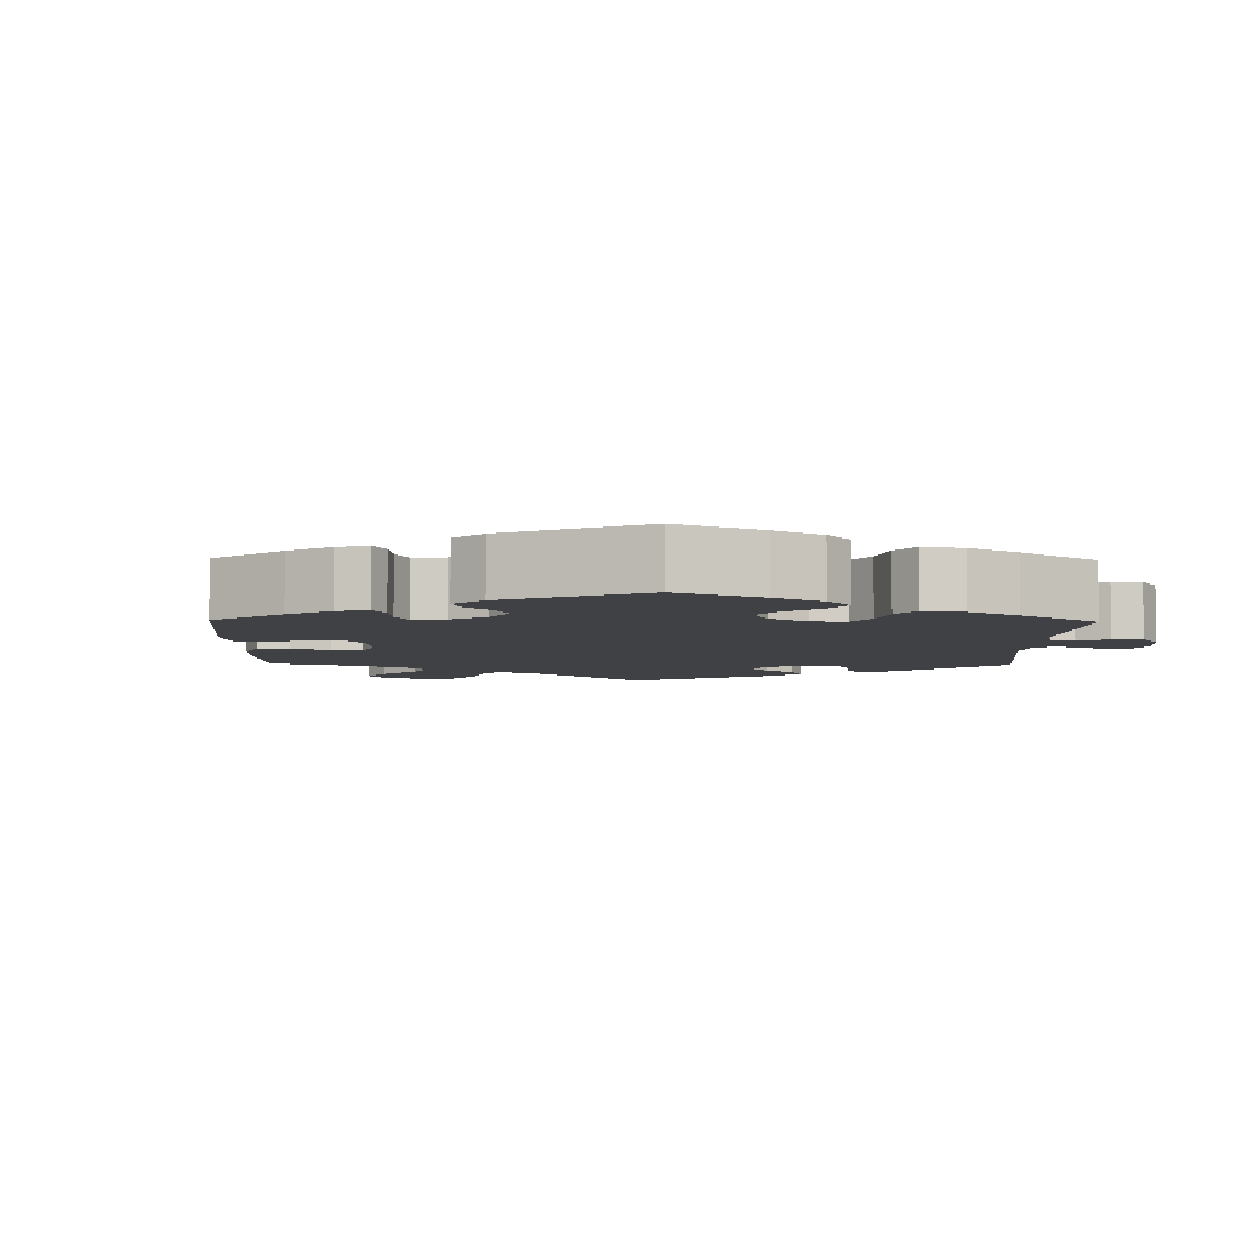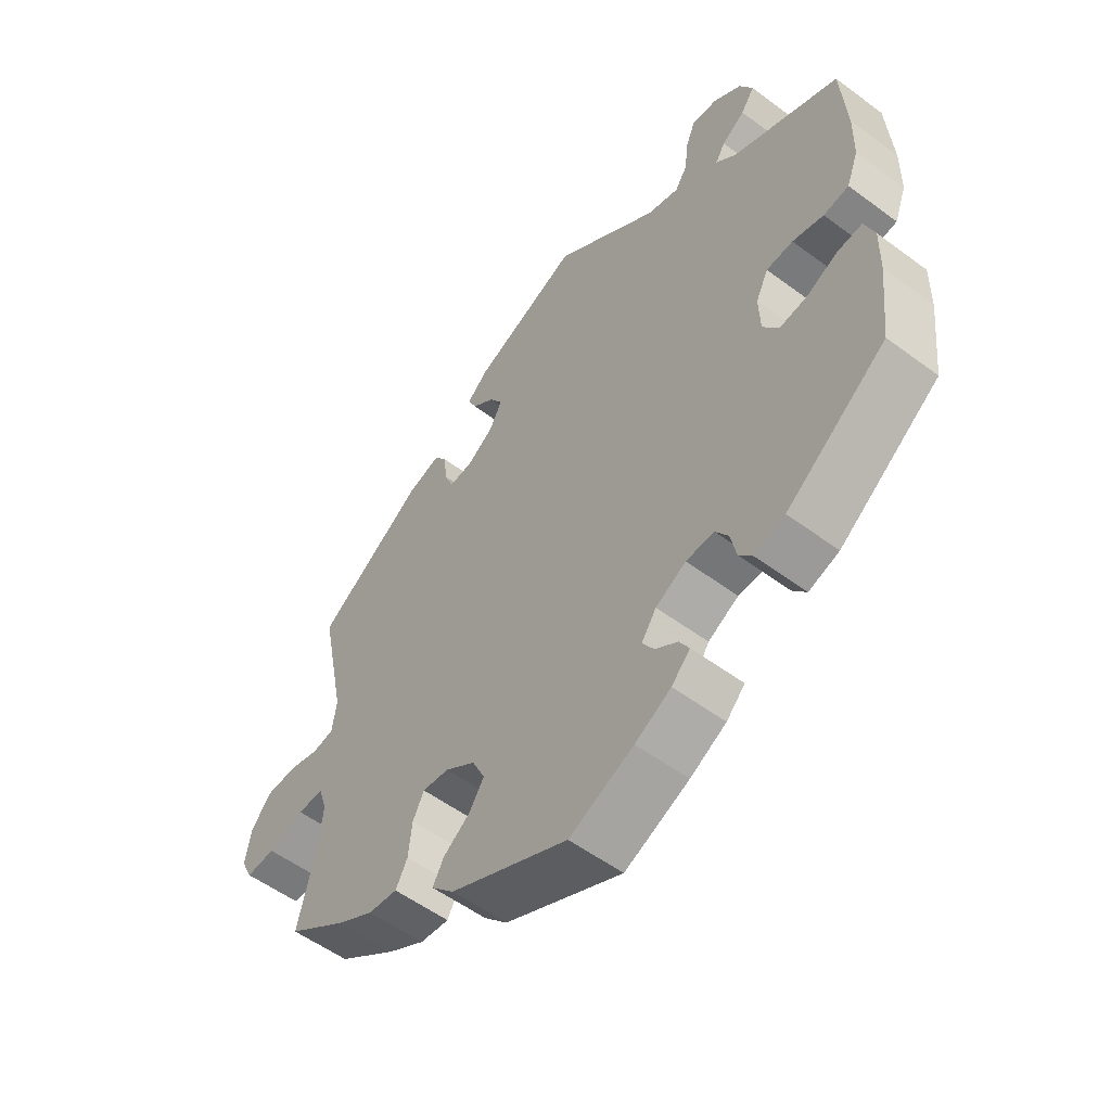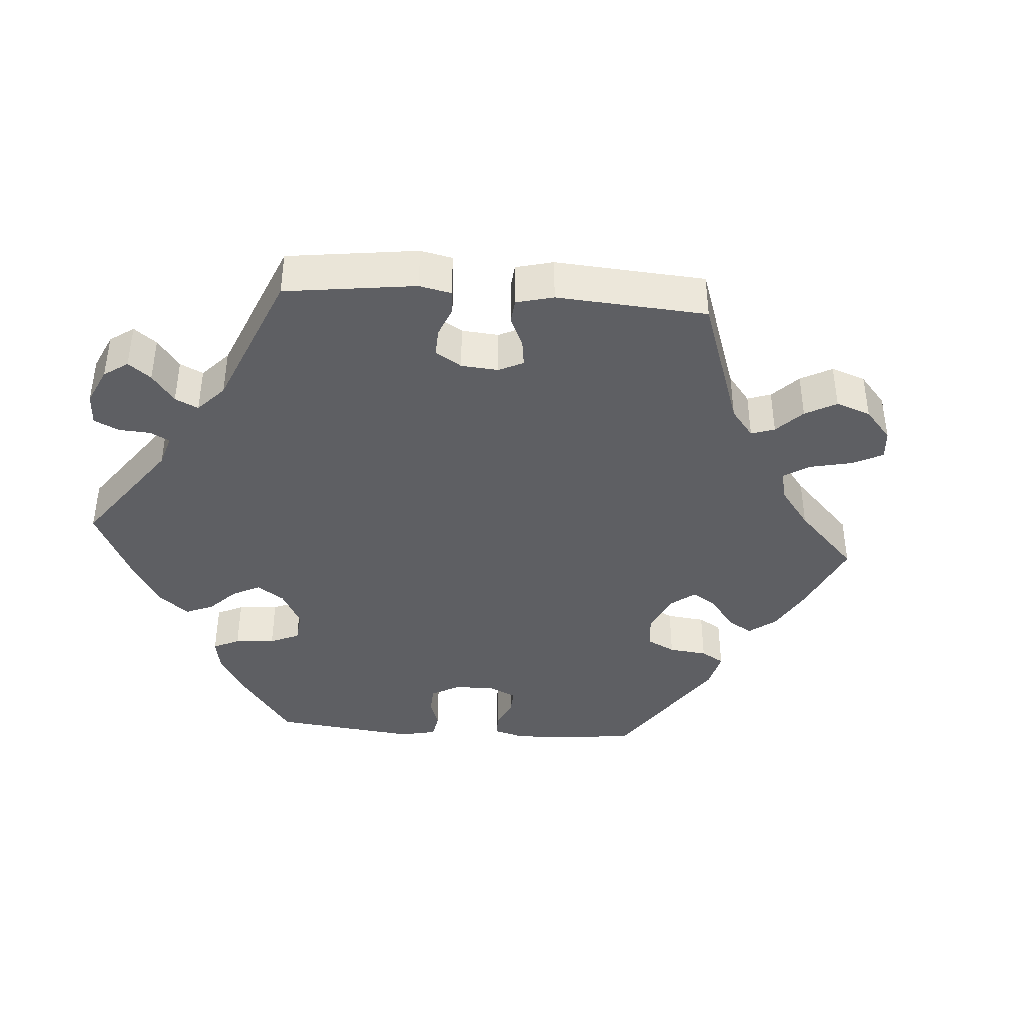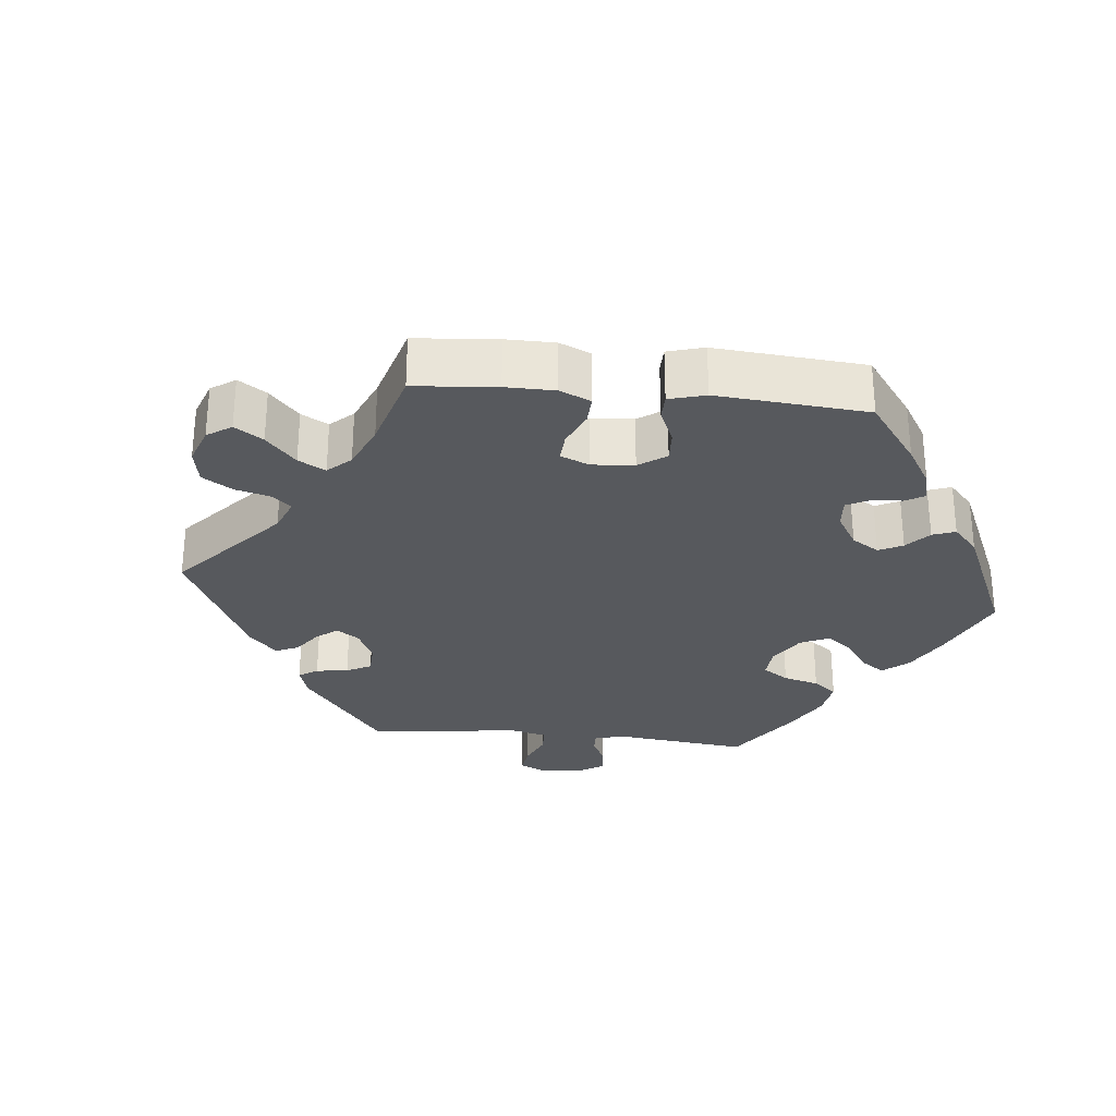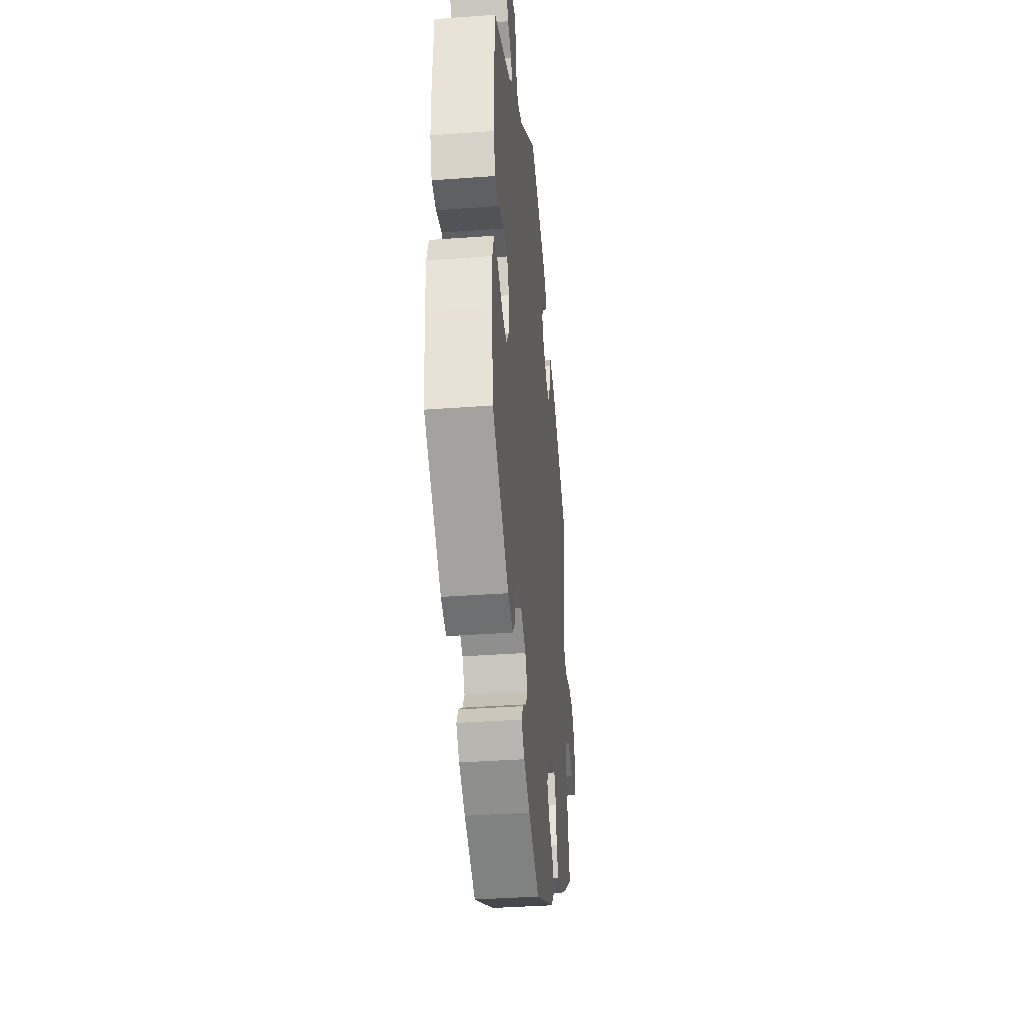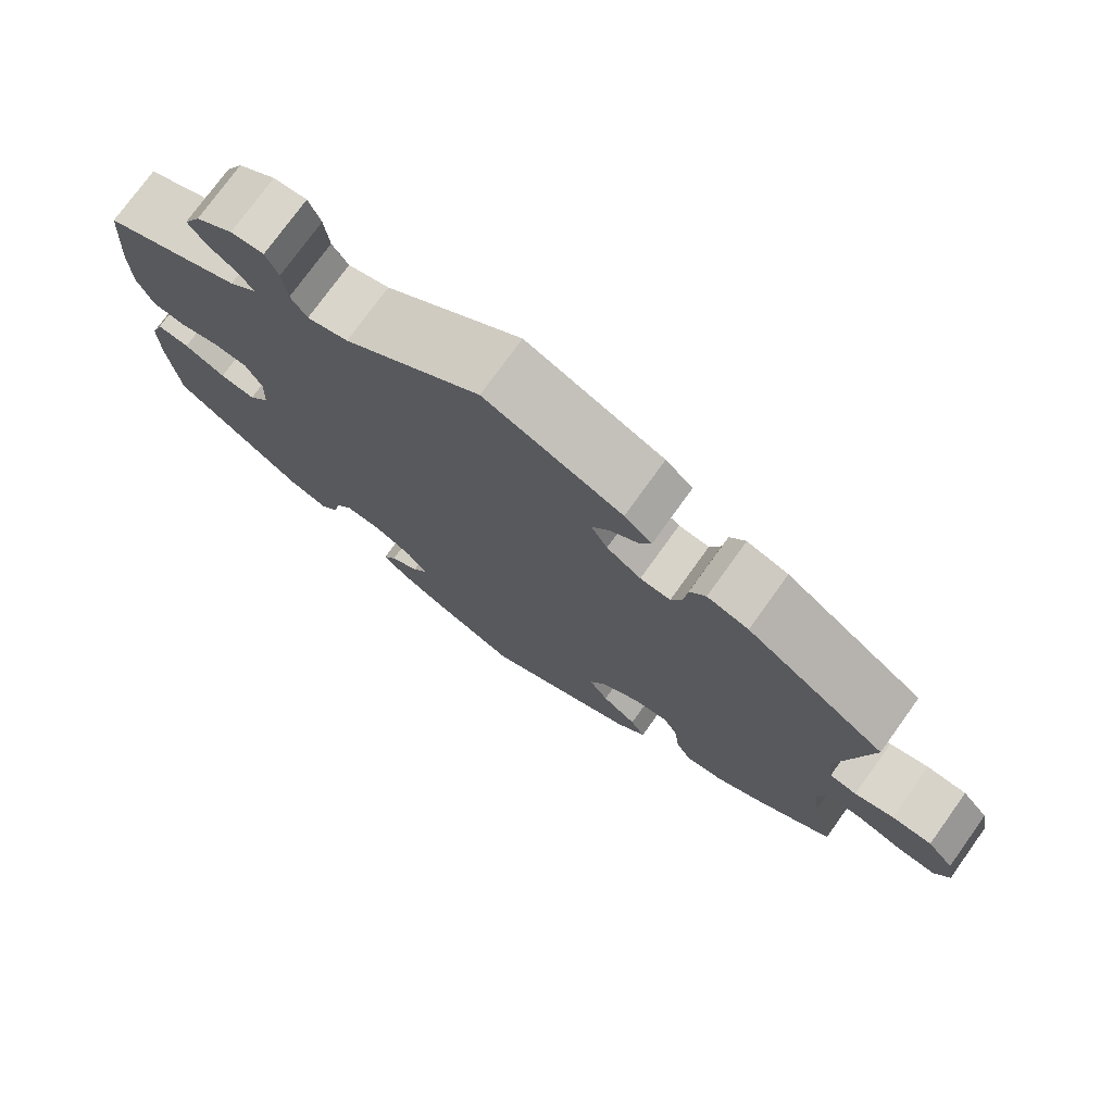
<metadata>
{"format":"obj","ext":"obj","renderer":"f3d","projection":"perspective","resolution":1024,"background":"white","views":[{"elev":-5.8,"azim":-121.1,"up":"+Y"},{"elev":-54.6,"azim":-128.2,"up":"+Z"},{"elev":-40.9,"azim":25.8,"up":"+Y"},{"elev":-29.1,"azim":144.1,"up":"+Y"},{"elev":-36.8,"azim":-84.5,"up":"+Z"},{"elev":75.5,"azim":35.7,"up":"+Z"}]}
</metadata>
<code>
v -0.33 0.07 0.363
v -0.296 0.07 0.394
v -0.312 0.07 0.42
v -0.349 0.07 0.445
v -0.371 0.07 0.477
v -0.35 0.07 0.517
v -0.304 0.07 0.549
v -0.263 0.07 0.552
v -0.248 0.07 0.515
v -0.242 0.07 0.464
v -0.222 0.07 0.434
v -0.171 0.07 0.449
v -0.001 0.07 0.578
v 0.17 0.07 0.506
v 0.204 0.07 0.475
v 0.19 0.07 0.446
v 0.154 0.07 0.418
v 0.133 0.07 0.385
v 0.153 0.07 0.347
v 0.196 0.07 0.317
v 0.234 0.07 0.314
v 0.248 0.07 0.348
v 0.253 0.07 0.395
v 0.273 0.07 0.423
v 0.325 0.07 0.408
v 0.5 0.07 0.289
v 0.46 0.07 0.092
v 0.467 0.07 0.042
v 0.501 0.07 0.035
v 0.55 0.07 0.048
v 0.6 0.07 0.046
v 0.633 0.07 0.007
v 0.643 0.07 -0.048
v 0.625 0.07 -0.085
v 0.578 0.07 -0.082
v 0.52 0.07 -0.063
v 0.477 0.07 -0.064
v 0.464 0.07 -0.105
v 0.472 0.07 -0.174
v 0.5 0.07 -0.289
v 0.405 0.07 -0.355
v 0.345 0.07 -0.389
v 0.298 0.07 -0.394
v 0.279 0.07 -0.358
v 0.273 0.07 -0.304
v 0.255 0.07 -0.268
v 0.212 0.07 -0.273
v 0.163 0.07 -0.307
v 0.143 0.07 -0.349
v 0.167 0.07 -0.386
v 0.21 0.07 -0.418
v 0.228 0.07 -0.45
v 0.191 0.07 -0.488
v 0 0.07 -0.578
v -0.104 0.07 -0.532
v -0.162 0.07 -0.5
v -0.192 0.07 -0.469
v -0.176 0.07 -0.442
v -0.14 0.07 -0.417
v -0.121 0.07 -0.388
v -0.145 0.07 -0.353
v -0.194 0.07 -0.326
v -0.239 0.07 -0.324
v -0.26 0.07 -0.355
v -0.269 0.07 -0.398
v -0.291 0.07 -0.424
v -0.34 0.07 -0.408
v -0.501 0.07 -0.289
v -0.514 0.07 -0.169
v -0.515 0.07 -0.098
v -0.499 0.07 -0.054
v -0.459 0.07 -0.058
v -0.408 0.07 -0.082
v -0.364 0.07 -0.088
v -0.338 0.07 -0.052
v -0.336 0.07 0.006
v -0.356 0.07 0.047
v -0.399 0.07 0.05
v -0.449 0.07 0.037
v -0.49 0.07 0.043
v -0.509 0.07 0.093
v -0.51 0.07 0.167
v -0.501 0.07 0.289
v -0.33 0 0.363
v -0.296 0 0.394
v -0.312 0 0.42
v -0.349 0 0.445
v -0.371 0 0.477
v -0.35 0 0.517
v -0.304 0 0.549
v -0.263 0 0.552
v -0.248 0 0.515
v -0.242 0 0.464
v -0.222 0 0.434
v -0.171 0 0.449
v -0.001 0 0.578
v 0.17 0 0.506
v 0.204 0 0.475
v 0.19 0 0.446
v 0.154 0 0.418
v 0.133 0 0.385
v 0.153 0 0.347
v 0.196 0 0.317
v 0.234 0 0.314
v 0.248 0 0.348
v 0.253 0 0.395
v 0.273 0 0.423
v 0.325 0 0.408
v 0.5 0 0.289
v 0.46 0 0.092
v 0.467 0 0.042
v 0.501 0 0.035
v 0.55 0 0.048
v 0.6 0 0.046
v 0.633 0 0.007
v 0.643 0 -0.048
v 0.625 0 -0.085
v 0.578 0 -0.082
v 0.52 0 -0.063
v 0.477 0 -0.064
v 0.464 0 -0.105
v 0.472 0 -0.174
v 0.5 0 -0.289
v 0.405 0 -0.355
v 0.345 0 -0.389
v 0.298 0 -0.394
v 0.279 0 -0.358
v 0.273 0 -0.304
v 0.255 0 -0.268
v 0.212 0 -0.273
v 0.163 0 -0.307
v 0.143 0 -0.349
v 0.167 0 -0.386
v 0.21 0 -0.418
v 0.228 0 -0.45
v 0.191 0 -0.488
v 0 0 -0.578
v -0.104 0 -0.532
v -0.162 0 -0.5
v -0.192 0 -0.469
v -0.176 0 -0.442
v -0.14 0 -0.417
v -0.121 0 -0.388
v -0.145 0 -0.353
v -0.194 0 -0.326
v -0.239 0 -0.324
v -0.26 0 -0.355
v -0.269 0 -0.398
v -0.291 0 -0.424
v -0.34 0 -0.408
v -0.501 0 -0.289
v -0.514 0 -0.169
v -0.515 0 -0.098
v -0.499 0 -0.054
v -0.459 0 -0.058
v -0.408 0 -0.082
v -0.364 0 -0.088
v -0.338 0 -0.052
v -0.336 0 0.006
v -0.356 0 0.047
v -0.399 0 0.05
v -0.449 0 0.037
v -0.49 0 0.043
v -0.509 0 0.093
v -0.51 0 0.167
v -0.501 0 0.289
f 82 83 1
f 81 82 1 2
f 78 79 80 81
f 77 78 81 2
f 76 77 2
f 75 76 2
f 70 71 72 73
f 70 73 74
f 69 70 74
f 68 69 74
f 67 68 74 75
f 64 65 66 67
f 63 64 67 75
f 56 57 58 59
f 56 59 60
f 55 56 60
f 54 55 60
f 53 54 60
f 50 51 52 53
f 49 50 53 60
f 48 49 60 61
f 42 43 44 45
f 42 45 46
f 39 40 41 42
f 38 39 42 46
f 37 38 46 47
f 33 34 35 36
f 33 36 37
f 32 33 37
f 29 30 31 32
f 28 29 32 37
f 27 28 37 47
f 22 23 24 25
f 21 22 25 26
f 20 21 26 27
f 14 15 16 17
f 12 13 14 17
f 11 12 17 18
f 7 8 9 10
f 7 10 11
f 6 7 11
f 3 4 5 6
f 2 3 6 11
f 62 63 75 2
f 19 20 27 47
f 47 48 61 62
f 18 19 47 62
f 2 11 18 62
f 84 166 165
f 85 84 165 164
f 164 163 162 161
f 85 164 161 160
f 85 160 159
f 85 159 158
f 156 155 154 153
f 157 156 153
f 157 153 152
f 157 152 151
f 158 157 151 150
f 150 149 148 147
f 158 150 147 146
f 142 141 140 139
f 143 142 139
f 143 139 138
f 143 138 137
f 143 137 136
f 136 135 134 133
f 143 136 133 132
f 144 143 132 131
f 128 127 126 125
f 129 128 125
f 125 124 123 122
f 129 125 122 121
f 130 129 121 120
f 119 118 117 116
f 120 119 116
f 120 116 115
f 115 114 113 112
f 120 115 112 111
f 130 120 111 110
f 108 107 106 105
f 109 108 105 104
f 110 109 104 103
f 100 99 98 97
f 100 97 96 95
f 101 100 95 94
f 93 92 91 90
f 94 93 90
f 94 90 89
f 89 88 87 86
f 94 89 86 85
f 85 158 146 145
f 130 110 103 102
f 145 144 131 130
f 145 130 102 101
f 145 101 94 85
f 1 84 85 2
f 2 85 86 3
f 3 86 87 4
f 4 87 88 5
f 5 88 89 6
f 6 89 90 7
f 7 90 91 8
f 8 91 92 9
f 9 92 93 10
f 10 93 94 11
f 11 94 95 12
f 12 95 96 13
f 13 96 97 14
f 14 97 98 15
f 15 98 99 16
f 16 99 100 17
f 17 100 101 18
f 18 101 102 19
f 19 102 103 20
f 20 103 104 21
f 21 104 105 22
f 22 105 106 23
f 23 106 107 24
f 24 107 108 25
f 25 108 109 26
f 26 109 110 27
f 27 110 111 28
f 28 111 112 29
f 29 112 113 30
f 30 113 114 31
f 31 114 115 32
f 32 115 116 33
f 33 116 117 34
f 34 117 118 35
f 35 118 119 36
f 36 119 120 37
f 37 120 121 38
f 38 121 122 39
f 39 122 123 40
f 40 123 124 41
f 41 124 125 42
f 42 125 126 43
f 43 126 127 44
f 44 127 128 45
f 45 128 129 46
f 46 129 130 47
f 47 130 131 48
f 48 131 132 49
f 49 132 133 50
f 50 133 134 51
f 51 134 135 52
f 52 135 136 53
f 53 136 137 54
f 54 137 138 55
f 55 138 139 56
f 56 139 140 57
f 57 140 141 58
f 58 141 142 59
f 59 142 143 60
f 60 143 144 61
f 61 144 145 62
f 62 145 146 63
f 63 146 147 64
f 64 147 148 65
f 65 148 149 66
f 66 149 150 67
f 67 150 151 68
f 68 151 152 69
f 69 152 153 70
f 70 153 154 71
f 71 154 155 72
f 72 155 156 73
f 73 156 157 74
f 74 157 158 75
f 75 158 159 76
f 76 159 160 77
f 77 160 161 78
f 78 161 162 79
f 79 162 163 80
f 80 163 164 81
f 81 164 165 82
f 82 165 166 83
f 83 166 84 1

</code>
